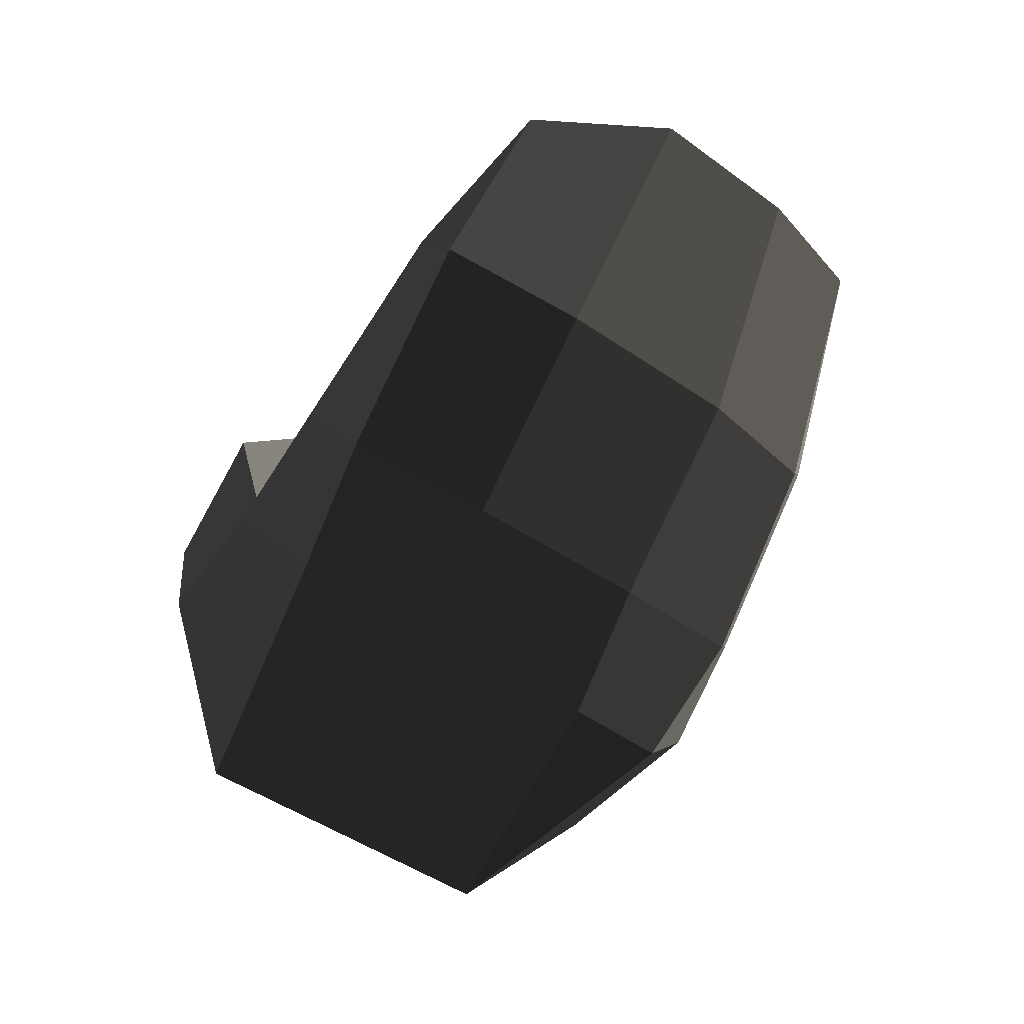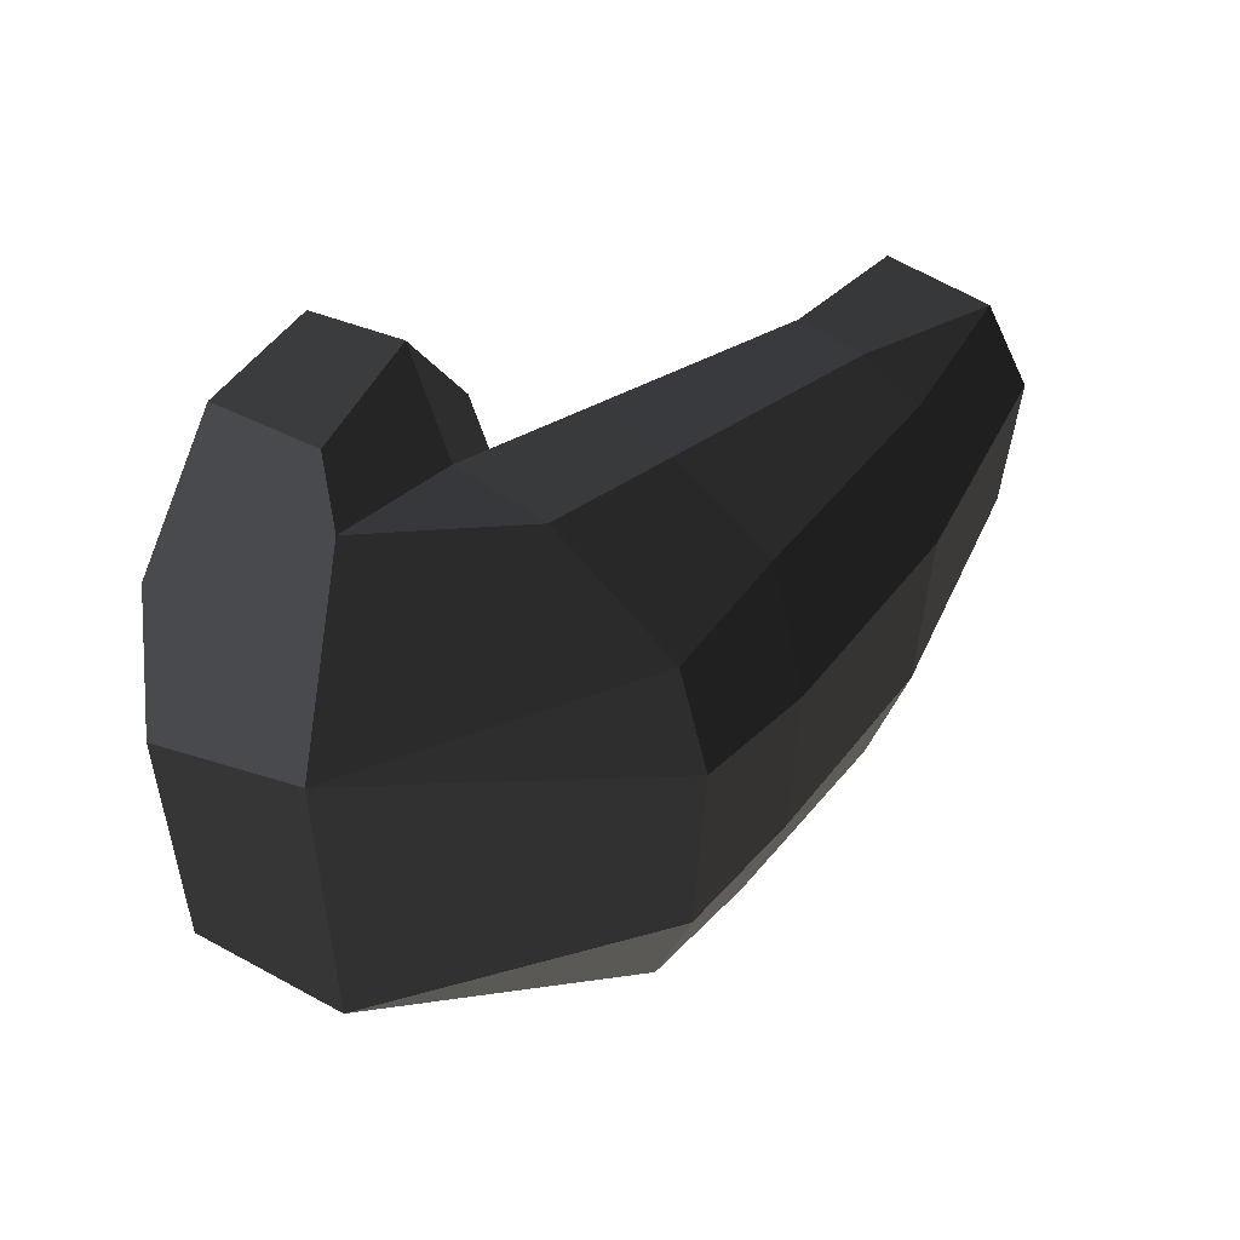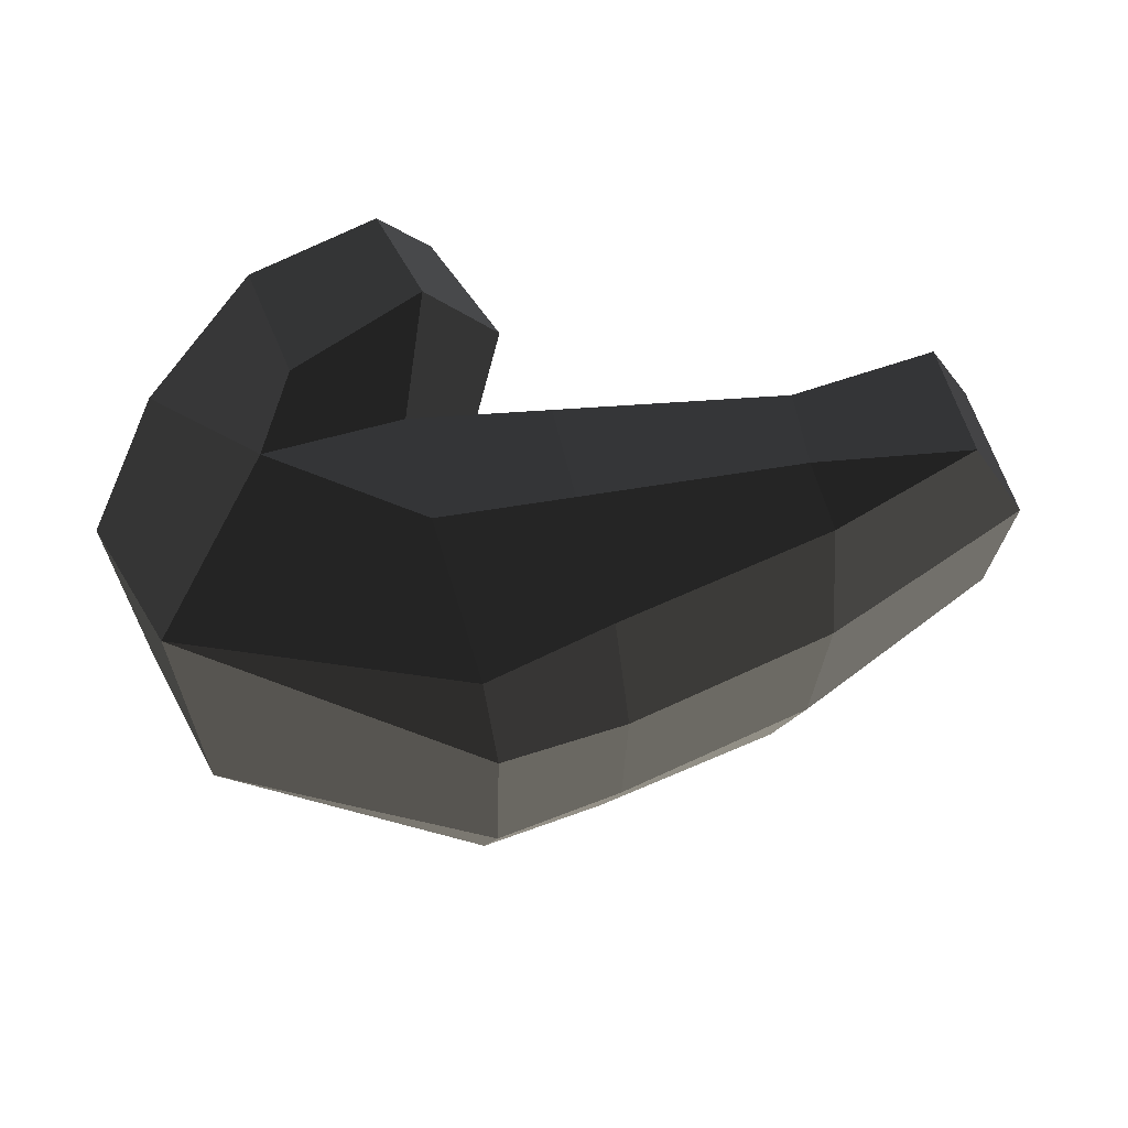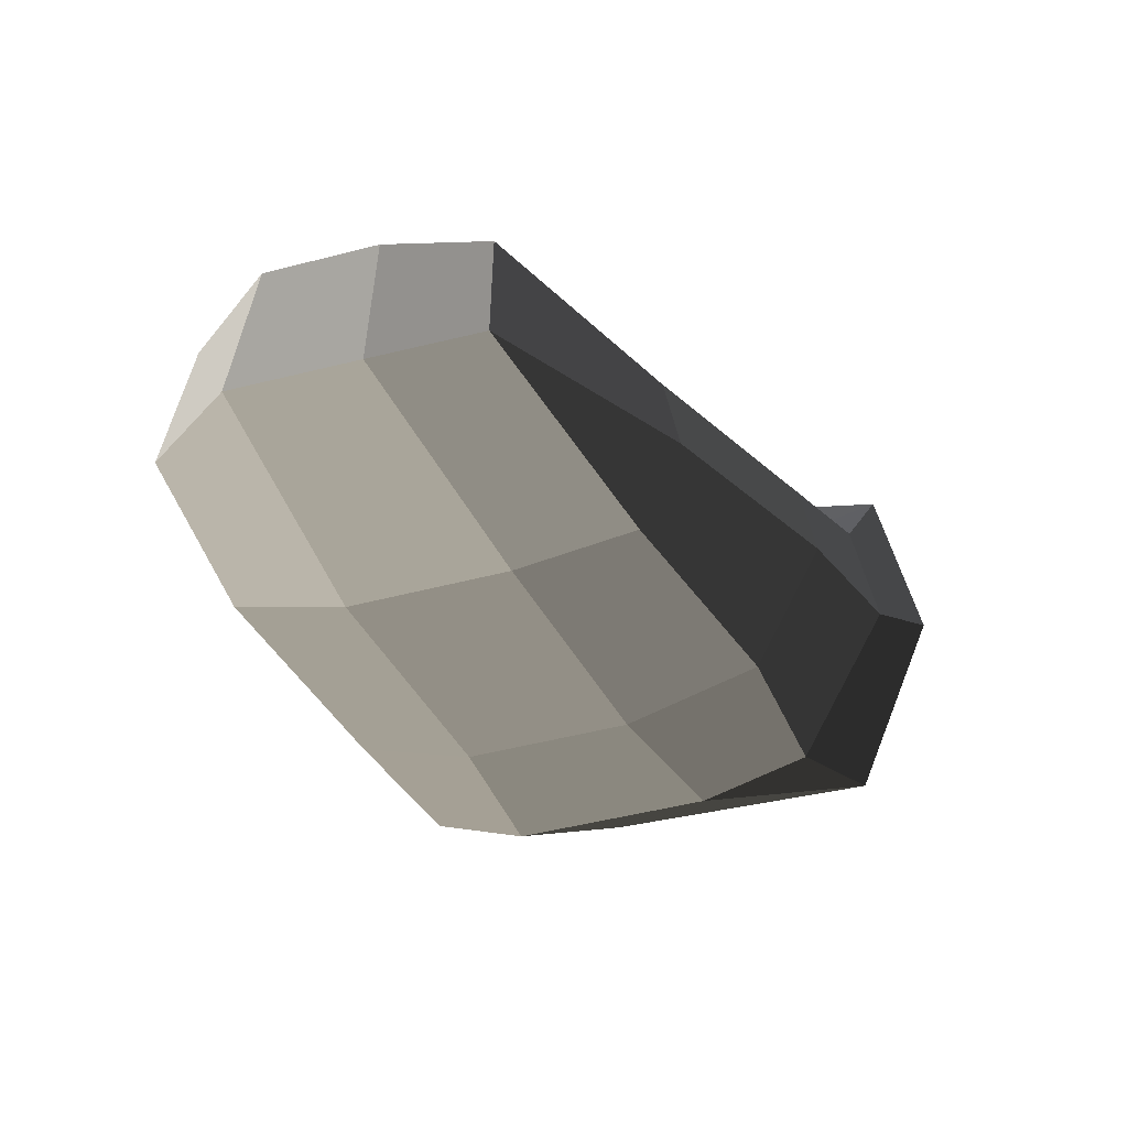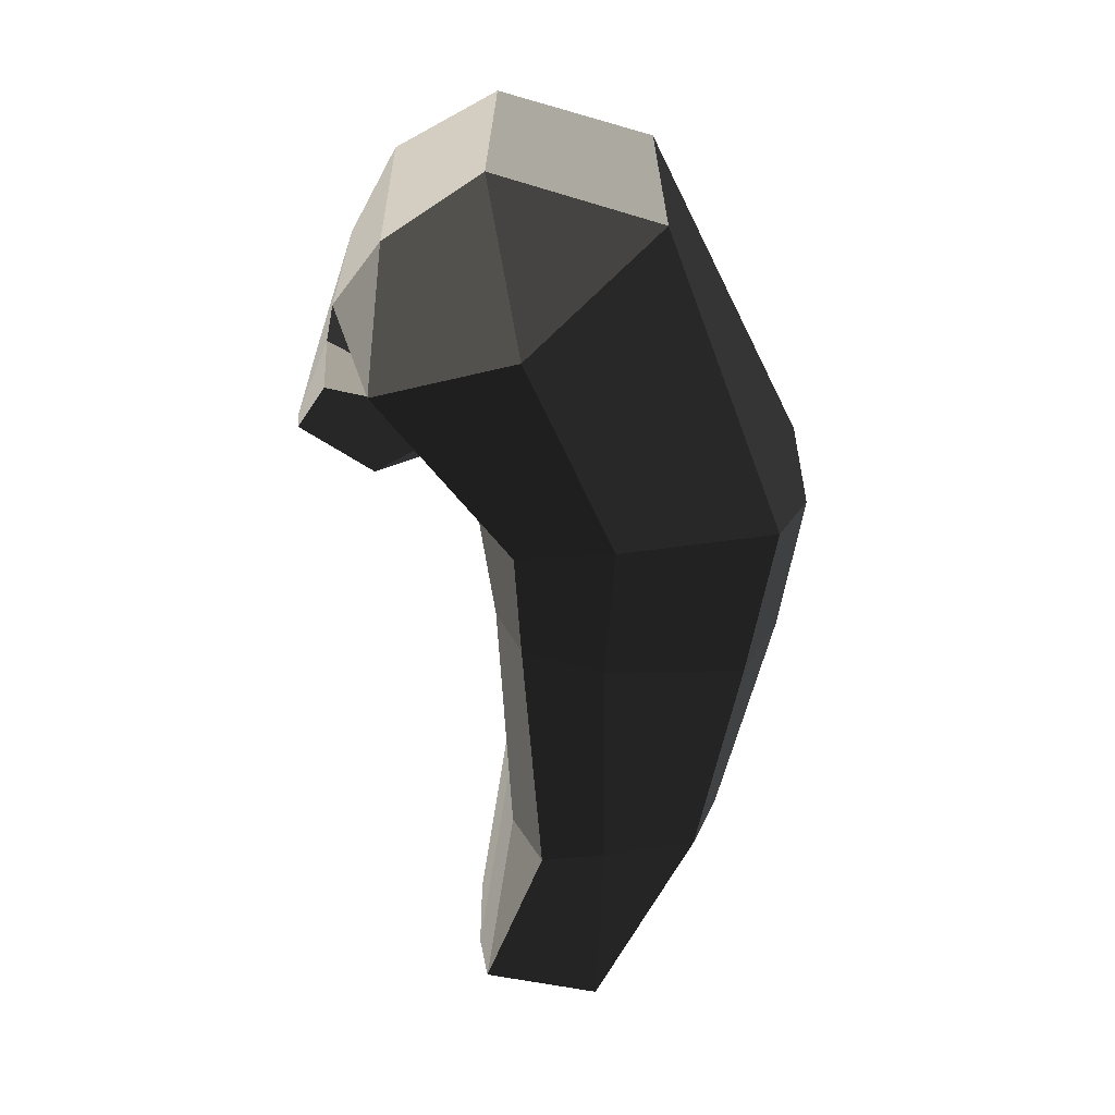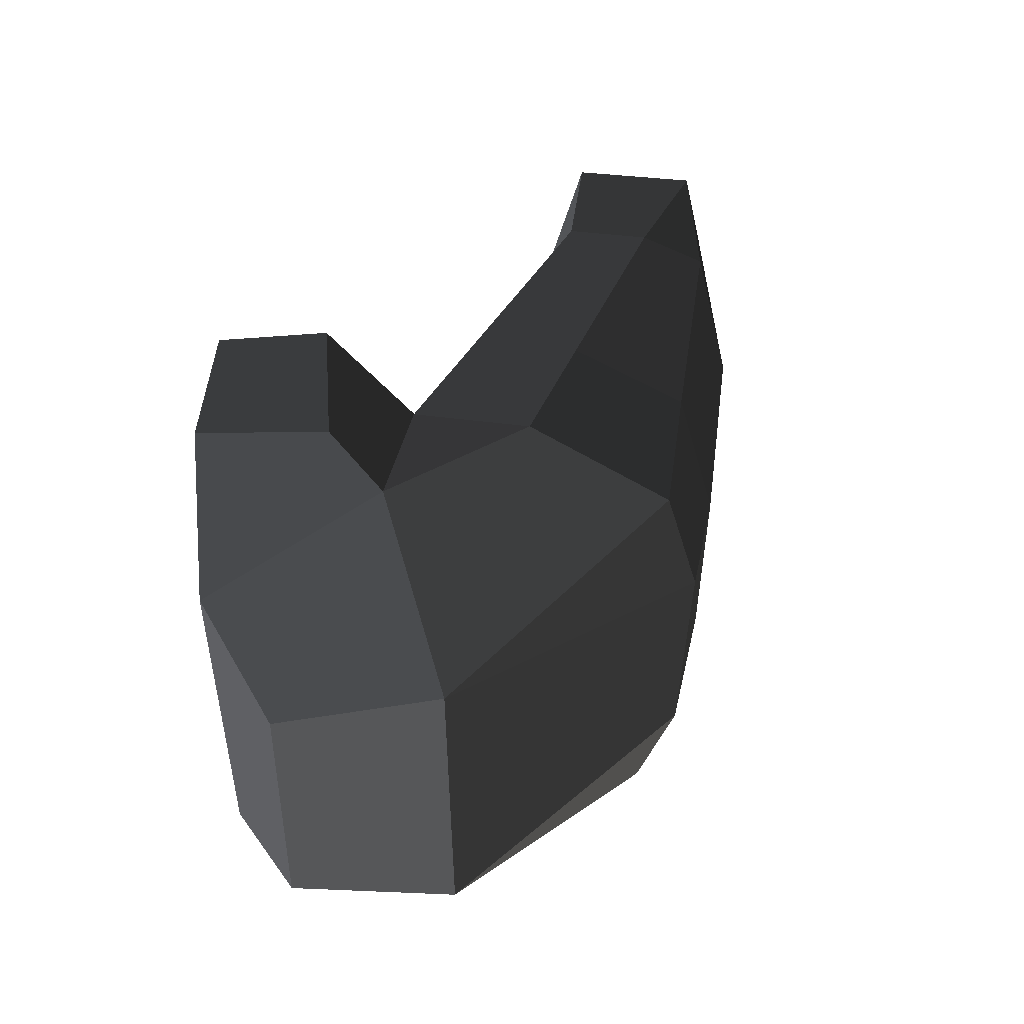
<metadata>
{"format":"obj","ext":"obj","renderer":"f3d","projection":"perspective","resolution":1024,"background":"white","views":[{"elev":-67.4,"azim":-120.5,"up":"+Z"},{"elev":47.1,"azim":151.1,"up":"+Y"},{"elev":-28.3,"azim":-180.0,"up":"+Z"},{"elev":-22.3,"azim":-58.1,"up":"+Z"},{"elev":-65.9,"azim":100.3,"up":"+Y"},{"elev":44.6,"azim":122.7,"up":"+Y"}]}
</metadata>
<code>
v -0.0536 -0.2162 0.1391
v 0.0766 -0.153 0.1034
v -0.0369 0.0501 0.1938
v -0.0369 0.0501 0.1938
v -0.179 -0.1693 0.0642
v -0.1806 0.0276 0.0698
v -0.2236 -0.2603 0.0299
v -0.2236 -0.2603 0.0299
v -0.3257 -0.2505 0.0417
v -0.3206 -0.1644 0.0682
v -0.3314 0.0113 0.0717
v -0.1806 0.0276 0.0698
v -0.3335 0.0946 0.0691
v -0.2264 0.1018 0.0597
v -0.2485 0.1009 0.1978
v -0.2485 0.1009 0.1978
v -0.1969 0.1445 0.2776
v -0.1481 0.1181 0.2343
v -0.1225 0.2036 0.2334
v -0.1225 0.2036 0.2334
v -0.0369 0.0501 0.1938
v -0.0369 0.0501 0.1938
v -0.0307 0.3071 0.193
v -0.0307 0.3071 0.193
v 0.0805 0.2018 0.1112
v 0.0766 -0.153 0.1034
v 0.1343 0.1416 -0.0137
v 0.1254 -0.1545 -0.007
v -0.0308 -0.2602 -0.0137
v -0.0536 -0.2162 0.1391
v 0.0405 -0.1455 -0.1674
v 0.0405 -0.1455 -0.1674
v 0.1343 0.1416 -0.0137
v 0.0462 0.1904 -0.1663
v 0.0805 0.2018 0.1112
v -0.0577 0.3158 -0.0259
v -0.0307 0.3071 0.193
v -0.0835 0.3349 0.0583
v -0.2108 0.3323 0.1549
v -0.1952 0.2866 0.0328
v -0.2259 0.3073 -0.0924
v -0.2259 0.3073 -0.0924
v -0.275 0.2353 -0.2345
v 0.0462 0.1904 -0.1663
v -0.2876 0.1179 -0.2667
v -0.2876 0.1179 -0.2667
v -0.281 -0.1048 -0.2594
v 0.0405 -0.1455 -0.1674
v -0.2623 -0.2158 -0.2247
v -0.2623 -0.2158 -0.2247
v -0.2219 -0.29 -0.0684
v -0.0308 -0.2602 -0.0137
v -0.2236 -0.2603 0.0299
v -0.0536 -0.2162 0.1391
v -0.3479 -0.2801 -0.0361
v -0.3257 -0.2505 0.0417
v -0.2623 -0.2158 -0.2247
v -0.3952 -0.2307 -0.1689
v -0.281 -0.1048 -0.2594
v -0.4155 -0.0917 -0.2109
v -0.2876 0.1179 -0.2667
v -0.4192 0.0983 -0.2146
v -0.275 0.2353 -0.2345
v -0.4026 0.2493 -0.1763
v -0.2259 0.3073 -0.0924
v -0.3646 0.2984 -0.0638
v -0.1952 0.2866 0.0328
v -0.3409 0.2778 0.0489
v -0.2566 0.2077 0.0573
v -0.3378 0.2034 0.0651
v -0.2264 0.1018 0.0597
v -0.3335 0.0946 0.0691
v -0.2846 0.2087 0.1881
v -0.2485 0.1009 0.1978
v -0.1952 0.2866 0.0328
v -0.2108 0.3323 0.1549
v -0.1589 0.3101 0.2622
v -0.2103 0.225 0.2886
v -0.0835 0.3349 0.0583
v -0.0307 0.3071 0.193
v -0.1225 0.2036 0.2334
v -0.2103 0.225 0.2886
v -0.1481 0.1181 0.2343
v -0.1969 0.1445 0.2776
v -0.2485 0.1009 0.1978
v -0.2846 0.2087 0.1881
v -0.6198 0.2591 -0.0787
v -0.7703 0.2437 0.0229
v -0.5958 0.2835 -0.0161
v -0.5958 0.2835 -0.0161
v -0.4026 0.2493 -0.1763
v -0.3646 0.2984 -0.0638
v -0.6319 0.1044 -0.1147
v -0.4192 0.0983 -0.2146
v -0.6225 -0.0865 -0.1135
v -0.4155 -0.0917 -0.2109
v -0.5933 -0.2113 -0.0882
v -0.3952 -0.2307 -0.1689
v -0.5704 -0.245 0.002
v -0.3479 -0.2801 -0.0361
v -0.787 -0.1678 0.0478
v -0.787 -0.1678 0.0478
v -0.6225 -0.0865 -0.1135
v -0.825 -0.0545 0.033
v -0.6319 0.1044 -0.1147
v -0.8401 0.1002 0.0344
v -0.6198 0.2591 -0.0787
v -0.7703 0.2437 0.0229
v -0.7391 0.2242 0.1545
v -0.7947 0.0981 0.1831
v -0.5958 0.2835 -0.0161
v -0.5838 0.2631 0.0758
v -0.5805 0.2138 0.1015
v -0.5805 0.2138 0.1015
v -0.5816 0.0955 0.1052
v -0.7947 0.0981 0.1831
v -0.3378 0.2034 0.0651
v -0.3335 0.0946 0.0691
v -0.5838 0.2631 0.0758
v -0.3409 0.2778 0.0489
v -0.5958 0.2835 -0.0161
v -0.3646 0.2984 -0.0638
v -0.7947 0.0981 0.1831
v -0.8401 0.1002 0.0344
v -0.7839 -0.0377 0.1792
v -0.825 -0.0545 0.033
v -0.5816 0.0955 0.1052
v -0.578 -0.0132 0.1054
v -0.3335 0.0946 0.0691
v -0.3314 0.0113 0.0717
v -0.3206 -0.1644 0.0682
v -0.5738 -0.14 0.0992
v -0.7554 -0.1506 0.1621
v -0.7839 -0.0377 0.1792
v -0.787 -0.1678 0.0478
v -0.825 -0.0545 0.033
v -0.5753 -0.2289 0.0675
v -0.5704 -0.245 0.002
v -0.5738 -0.14 0.0992
v -0.5738 -0.14 0.0992
v -0.3206 -0.1644 0.0682
v -0.3257 -0.2505 0.0417
v -0.3479 -0.2801 -0.0361
v -0.5704 -0.245 0.002
g Group_001
f 1 2 3
f 1 3 6 5
f 1 5 7
f 7 5 10 9
f 10 5 12 11
f 11 12 14 13
f 14 12 15
f 15 12 18 17
f 18 12 19
f 19 12 21
f 19 21 23
f 23 21 26 25
f 25 26 28 27
f 28 26 30 29
f 28 29 31
f 28 31 34 33
f 33 34 36 35
f 35 36 38 37
f 38 36 40 39
f 40 36 41
f 41 36 44 43
f 43 44 45
f 45 44 48 47
f 47 48 49
f 49 48 52 51
f 51 52 54 53
f 51 53 56 55
f 51 55 58 57
f 57 58 60 59
f 59 60 62 61
f 61 62 64 63
f 63 64 66 65
f 65 66 68 67
f 67 68 70 69
f 69 70 72 71
f 69 71 74 73
f 69 73 76 75
f 76 73 78 77
f 76 77 80 79
f 80 77 82 81
f 81 82 84 83
f 84 82 86 85
g Group_002
f 87 88 89
f 87 89 92 91
f 87 91 94 93
f 93 94 96 95
f 95 96 98 97
f 97 98 100 99
f 97 99 101
f 97 101 104 103
f 103 104 106 105
f 105 106 108 107
f 108 106 110 109
f 108 109 112 111
f 112 109 113
f 113 109 116 115
f 113 115 118 117
f 113 117 120 119
f 119 120 122 121
g Group_003
f 123 124 126 125
f 123 125 128 127
f 127 128 130 129
f 130 128 132 131
f 132 128 134 133
f 133 134 136 135
f 133 135 138 137
f 133 137 139
f 139 137 142 141
f 142 137 144 143

</code>
